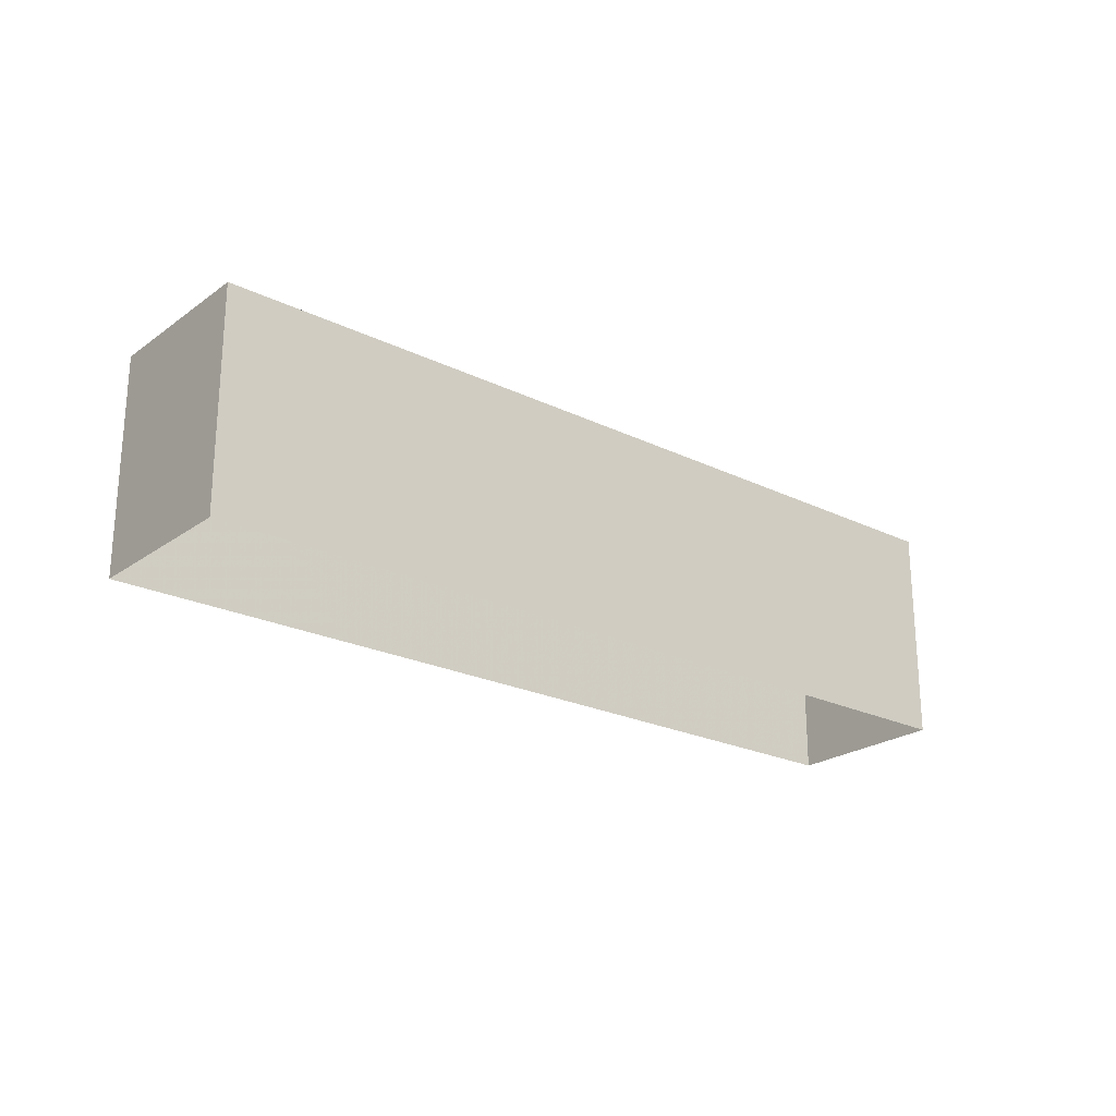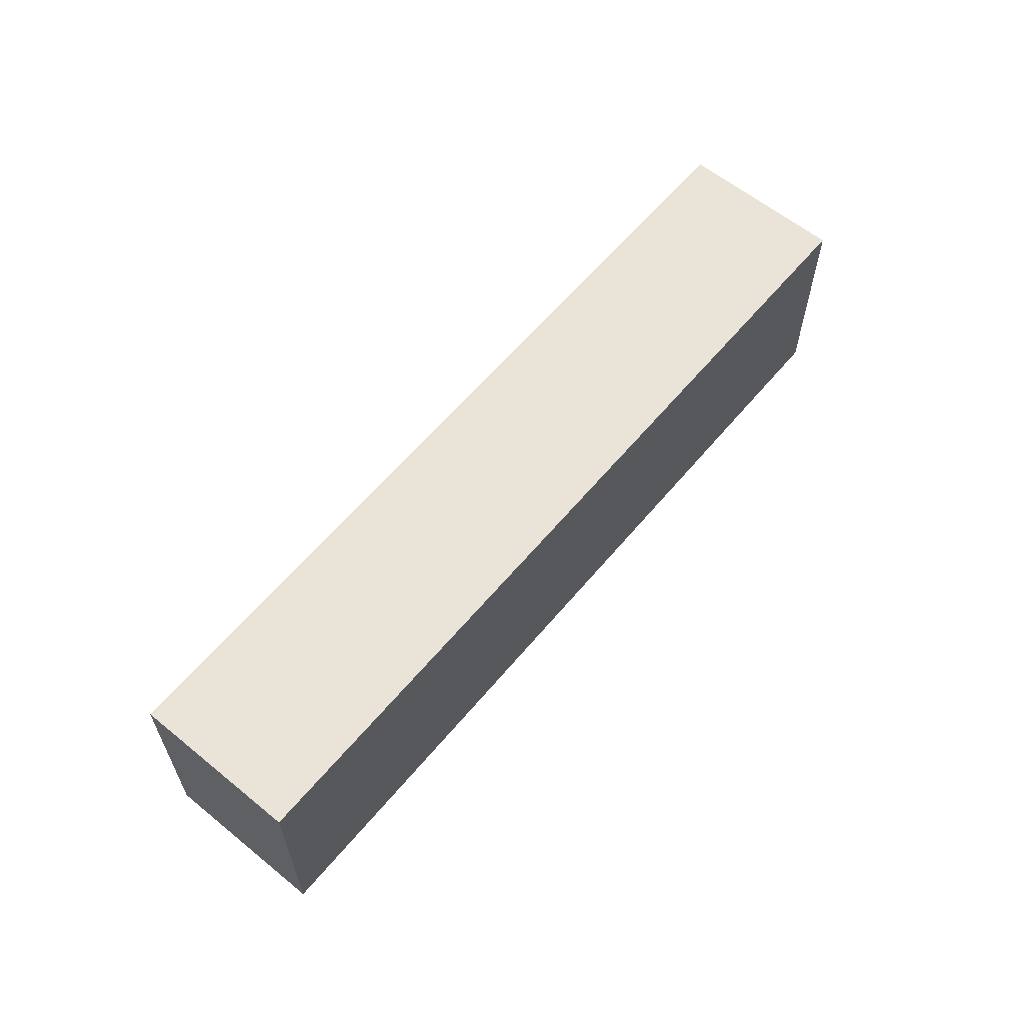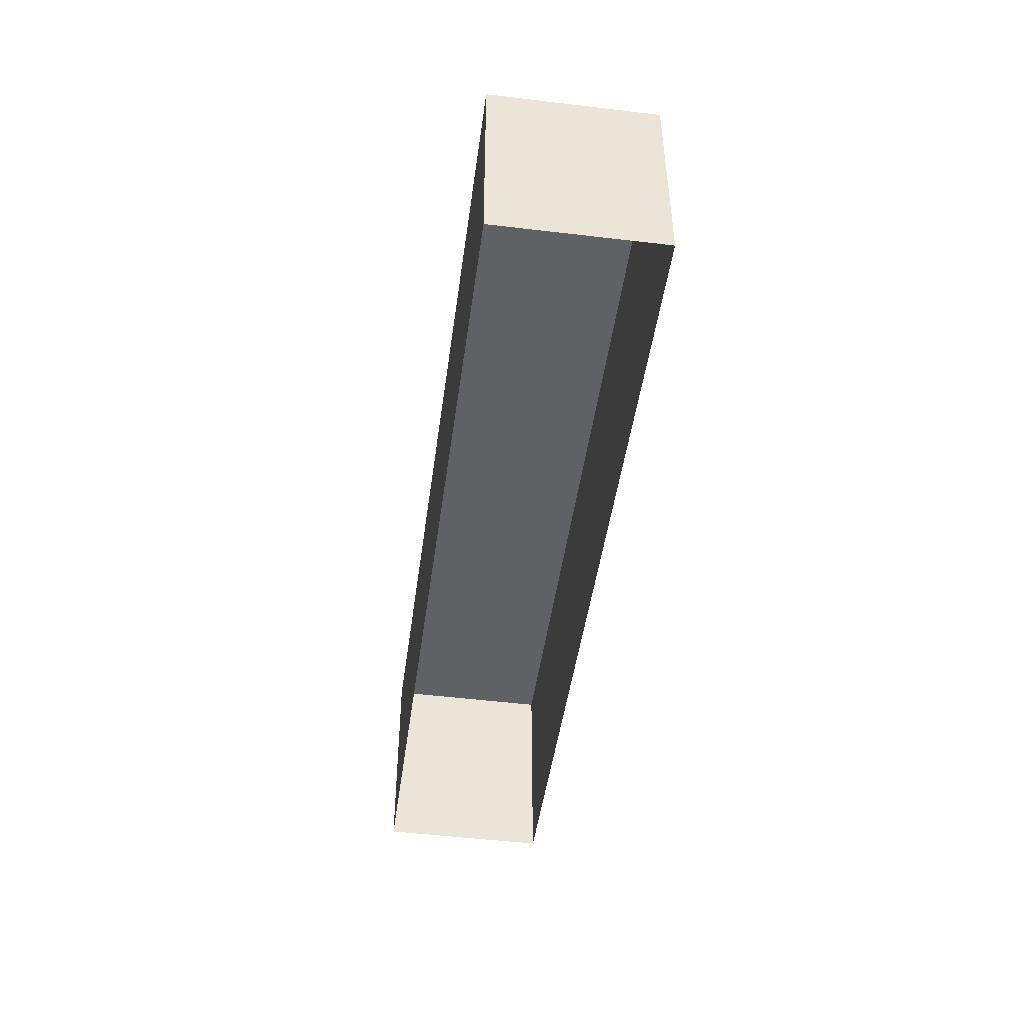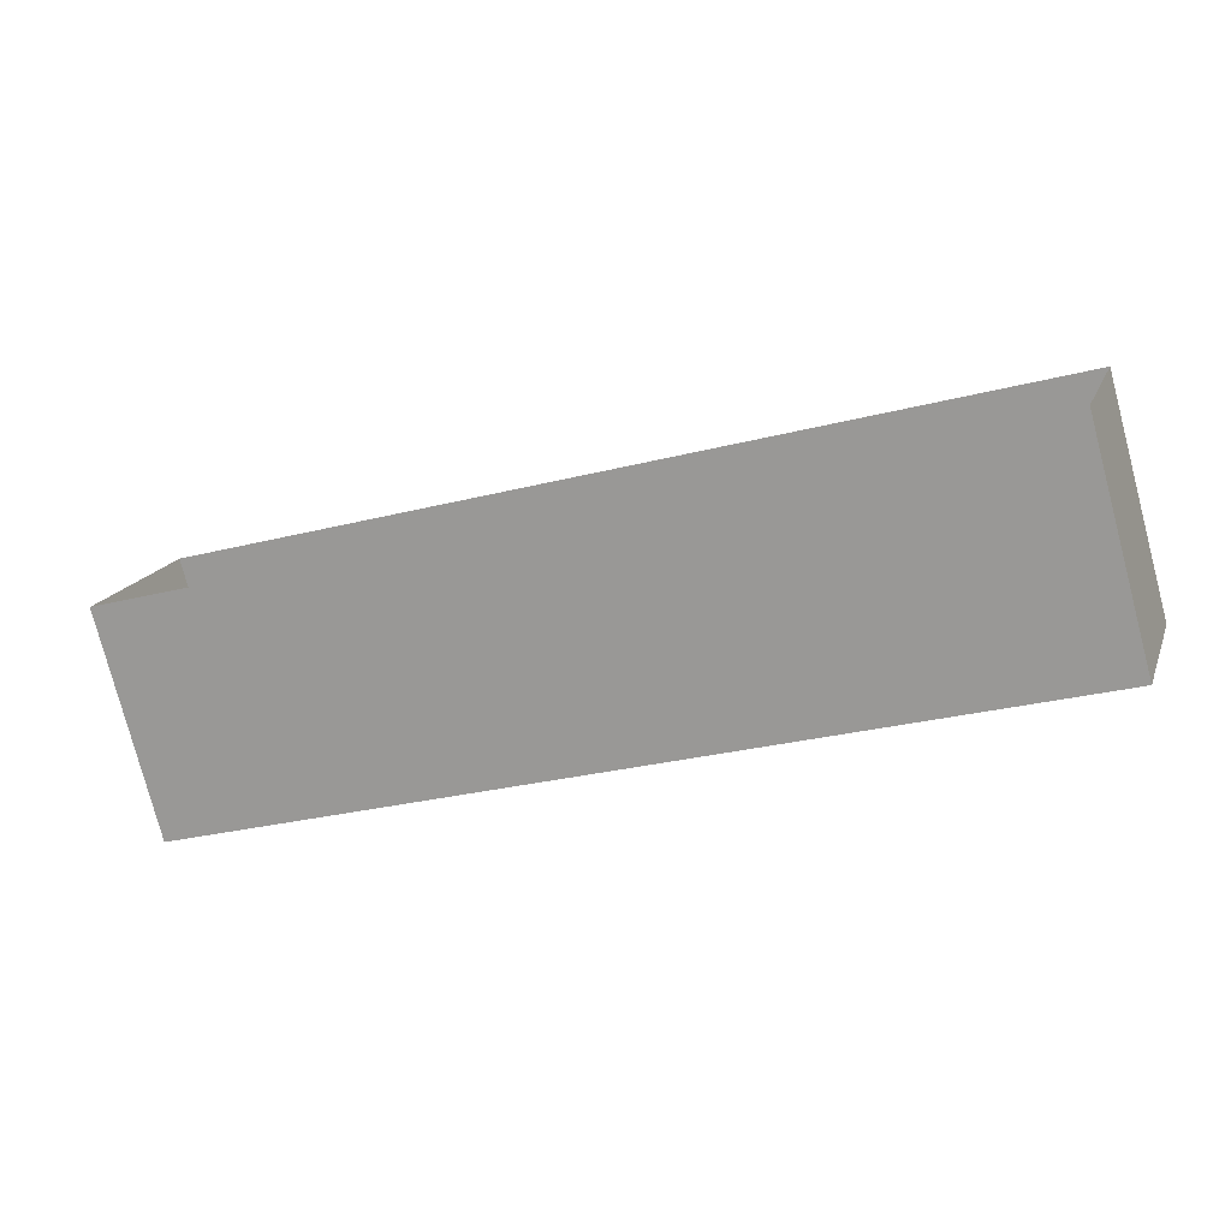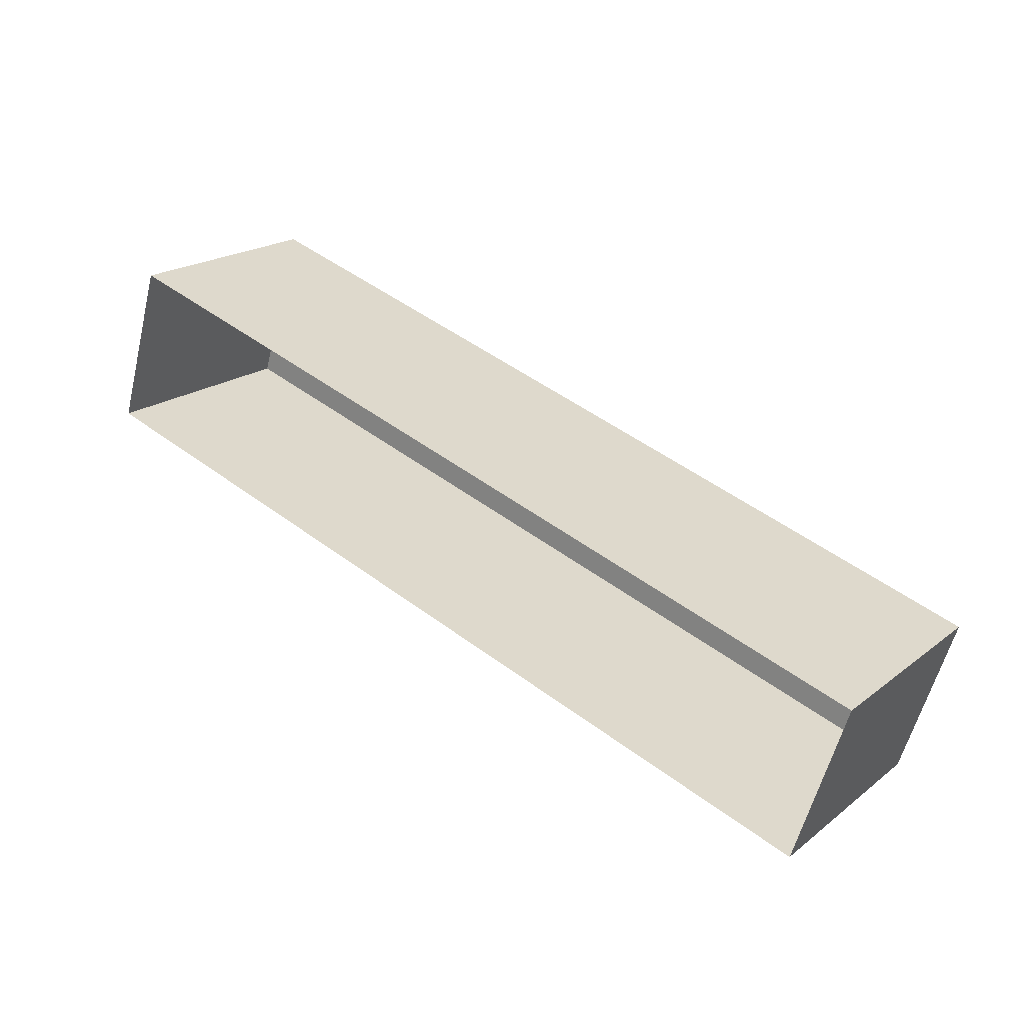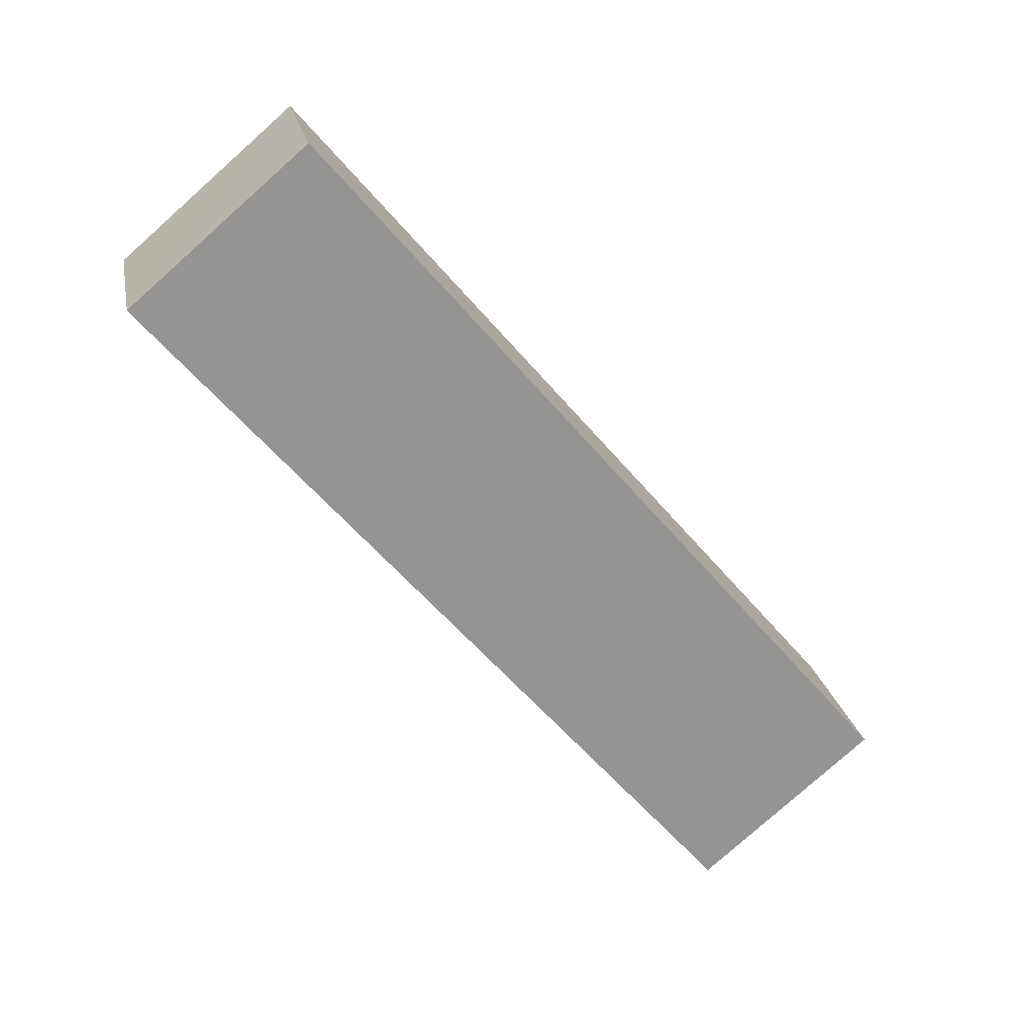
<metadata>
{"format":"obj","ext":"obj","renderer":"f3d","projection":"perspective","resolution":1024,"background":"white","views":[{"elev":-23.0,"azim":157.9,"up":"+Z"},{"elev":60.8,"azim":147.1,"up":"+Z"},{"elev":-46.9,"azim":99.7,"up":"+Z"},{"elev":-78.0,"azim":-165.6,"up":"+Y"},{"elev":20.5,"azim":-143.5,"up":"+Y"},{"elev":-80.0,"azim":-48.2,"up":"+Y"}]}
</metadata>
<code>
v -3.145e+05 4.169e+04 37.65
v -3.145e+05 4.169e+04 37.65
v -3.145e+05 4.17e+04 37.65
v -3.145e+05 4.17e+04 37.65
v -3.145e+05 4.169e+04 41.46
v -3.145e+05 4.17e+04 41.46
v -3.145e+05 4.17e+04 41.46
v -3.145e+05 4.169e+04 41.46
f 1 2 3
f 4 1 3
f 5 6 7
f 8 5 7
f 8 3 2
f 8 7 3
f 7 4 3
f 7 6 4
f 5 1 4
f 6 5 4
f 8 2 1
f 5 8 1

</code>
